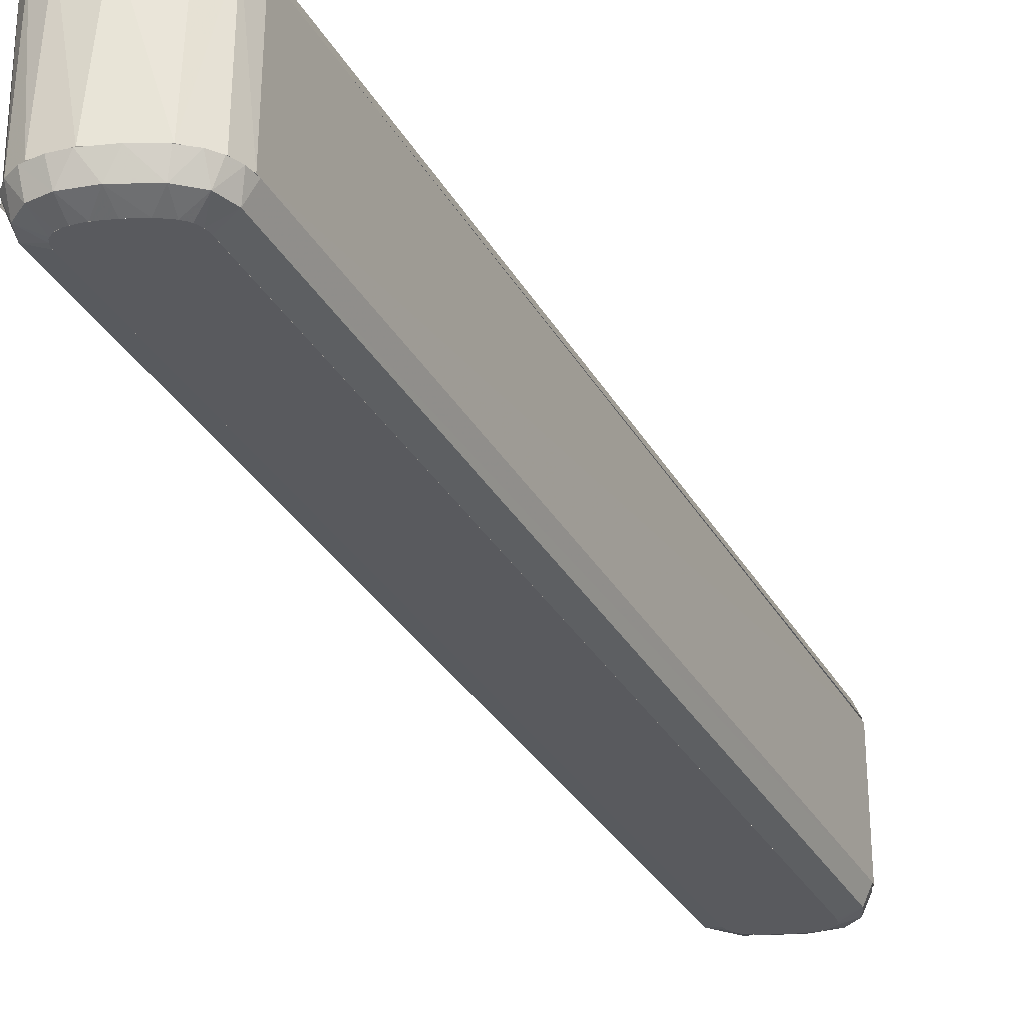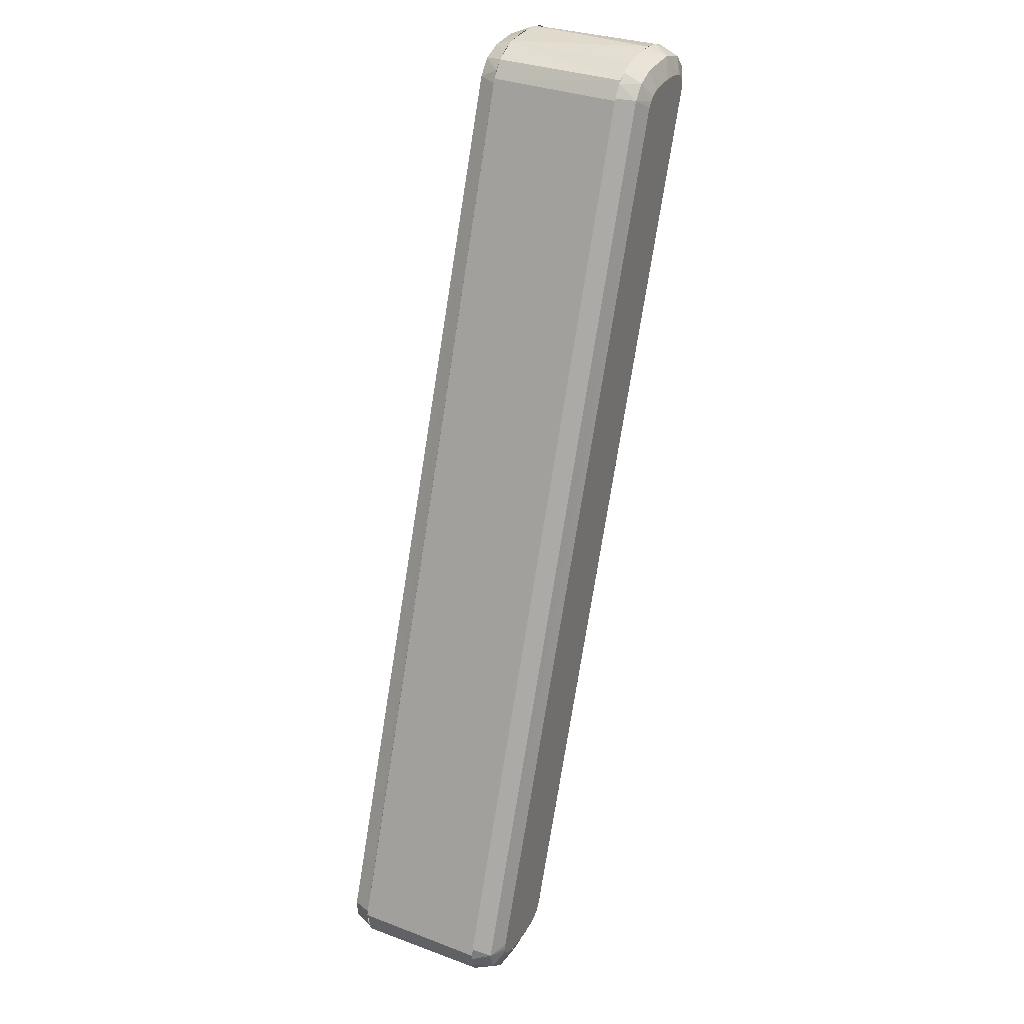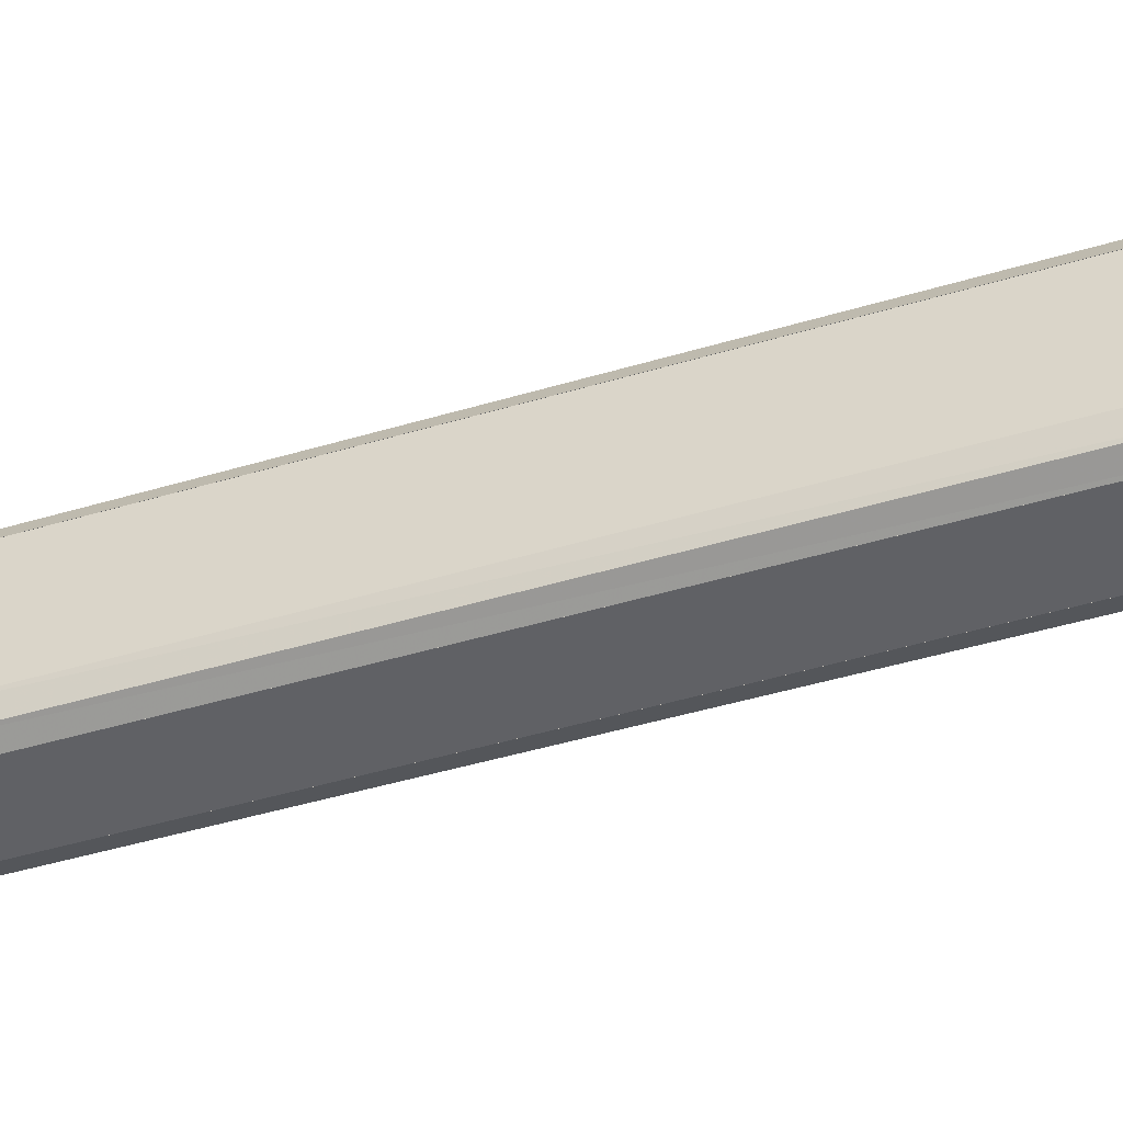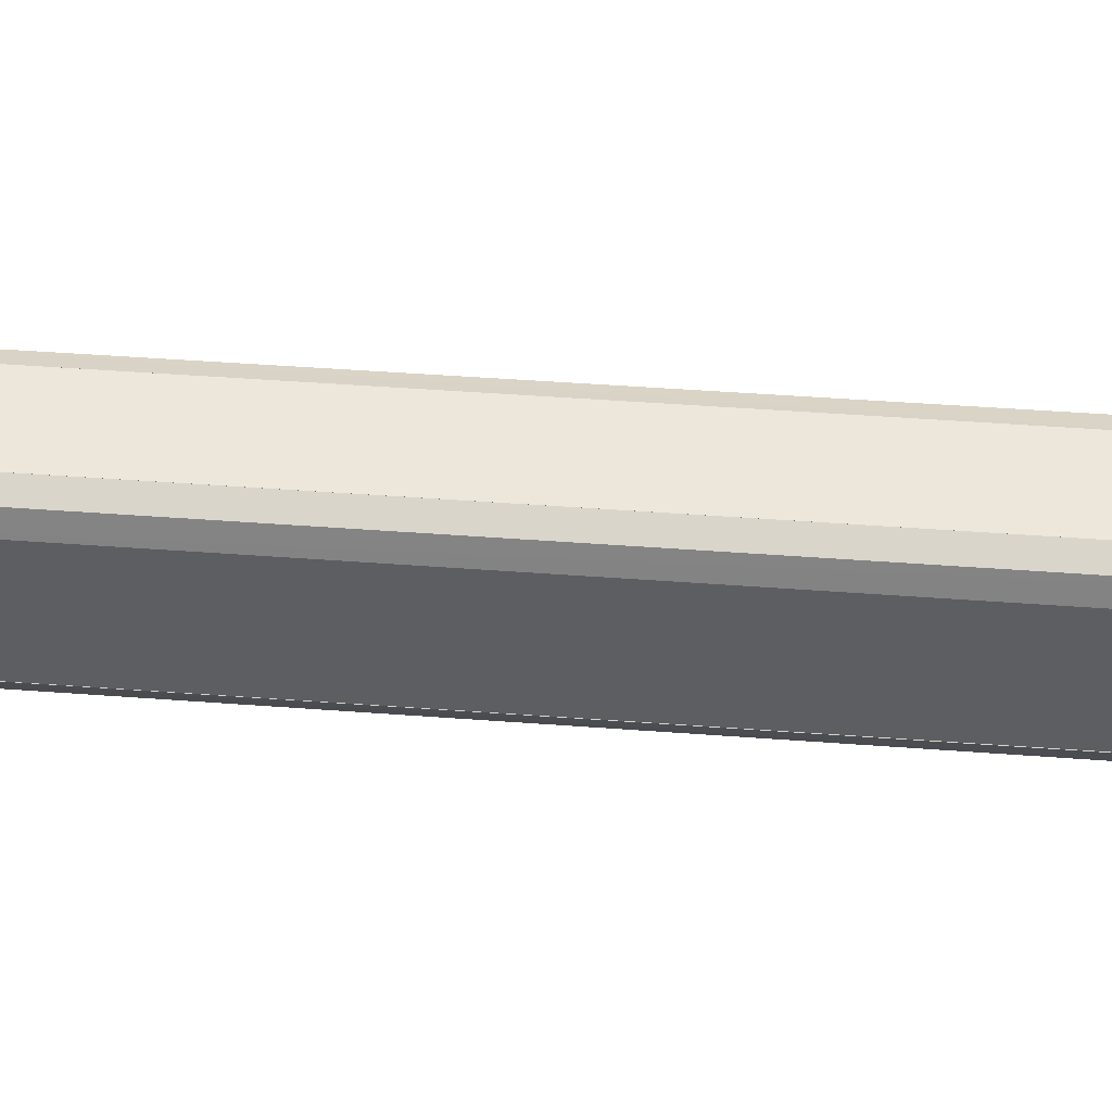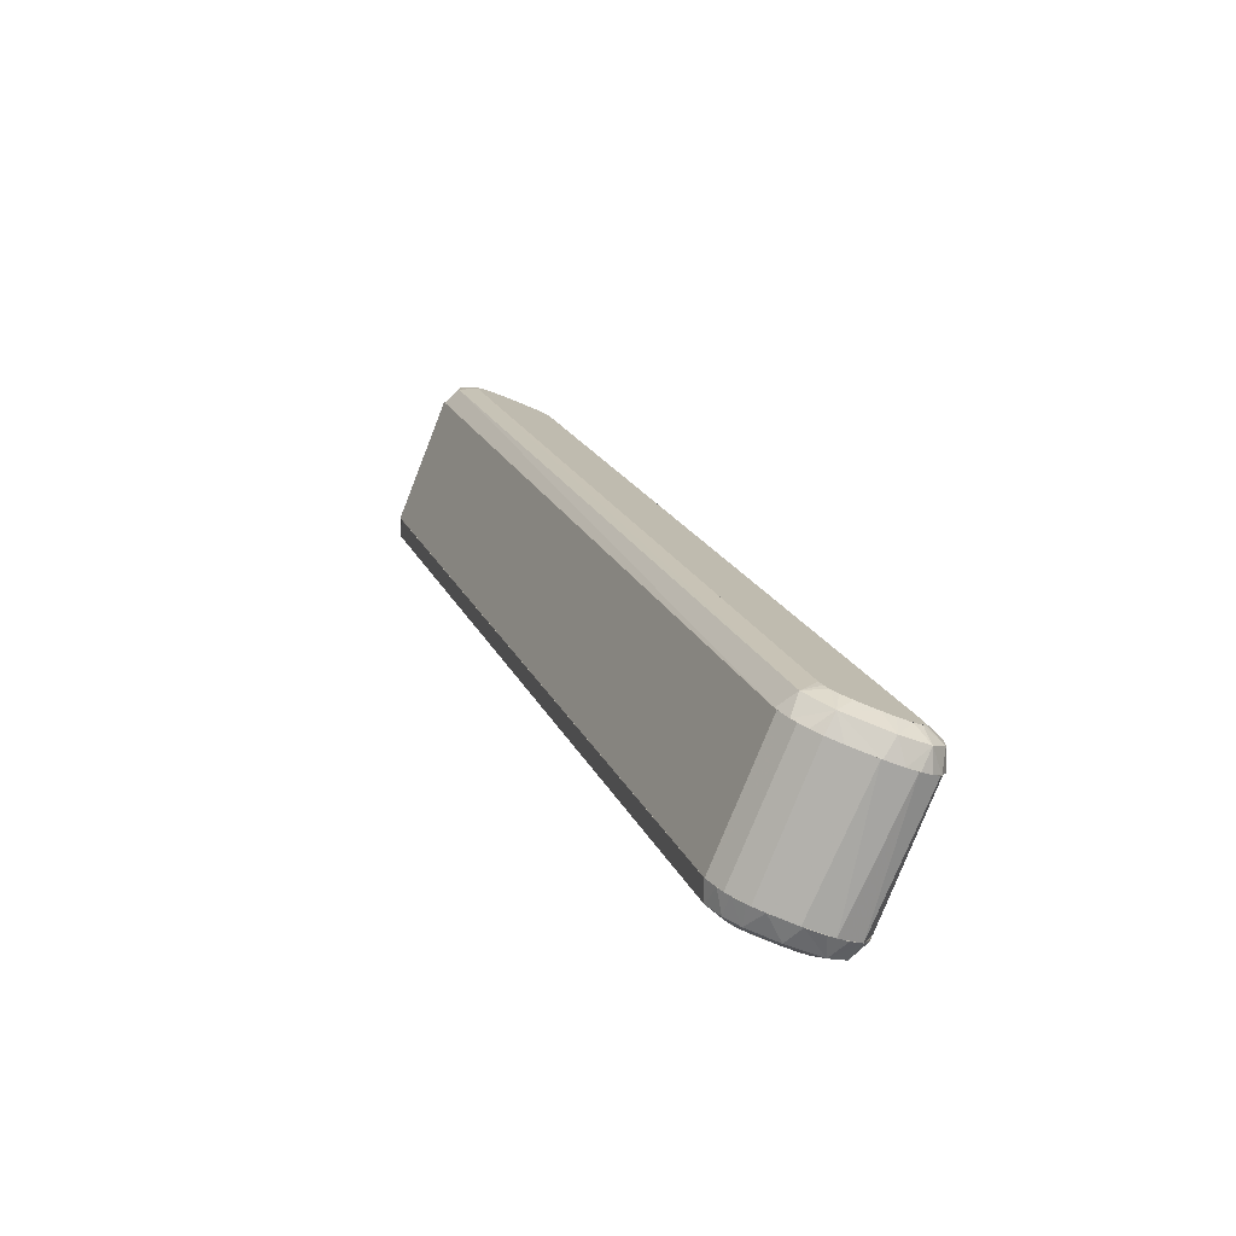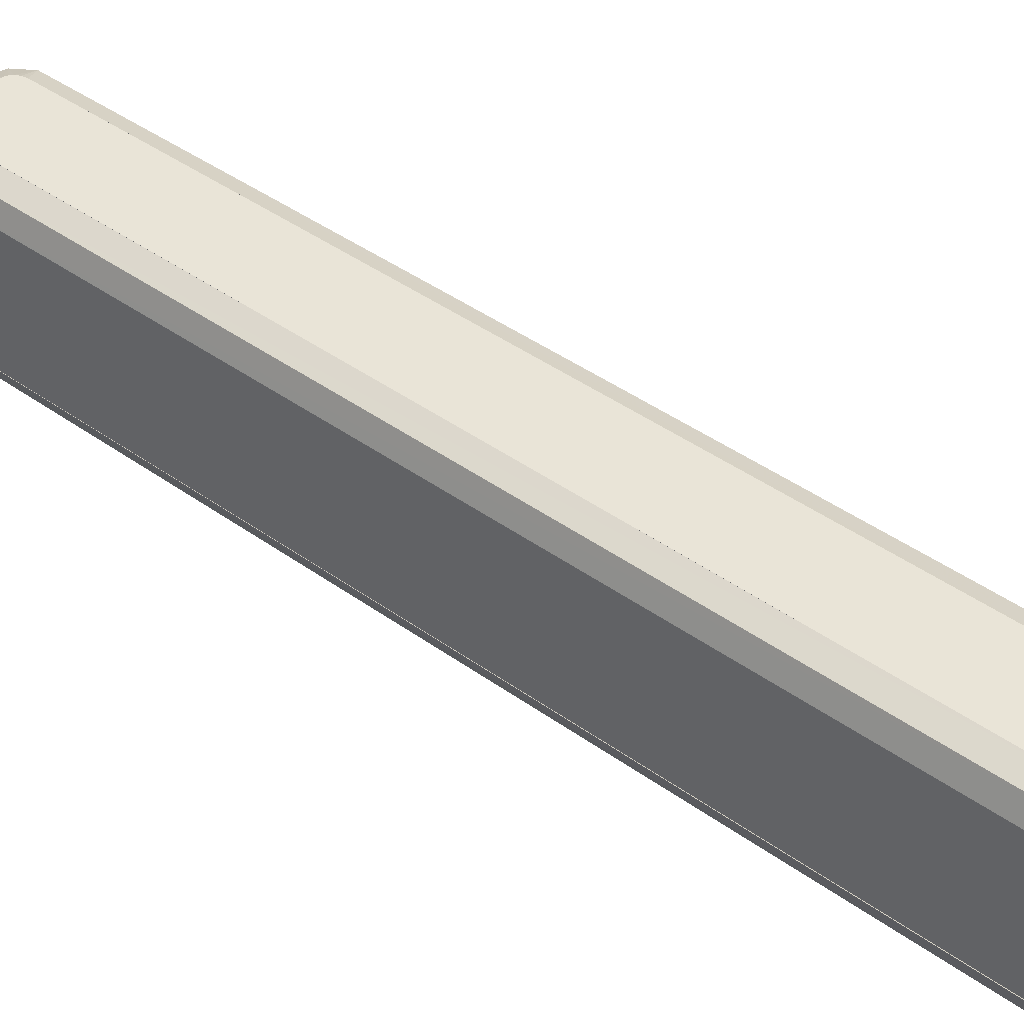
<metadata>
{"format":"obj","ext":"obj","renderer":"f3d","projection":"perspective","resolution":1024,"background":"white","views":[{"elev":-31.5,"azim":4.9,"up":"+Y"},{"elev":32.0,"azim":117.2,"up":"+Z"},{"elev":-48.5,"azim":-91.8,"up":"+Y"},{"elev":51.2,"azim":-105.5,"up":"+Y"},{"elev":-78.3,"azim":-21.9,"up":"+Z"},{"elev":43.2,"azim":-69.7,"up":"+Y"}]}
</metadata>
<code>
o A_Text.038
v 0.1176 0.07 -0.3363
v 0.1214 0.07 -0.3363
v 0.1068 0.07 -0.336
v 0.1327 0.07 -0.3355
v 0.09892 0.07 -0.3347
v 0.1398 0.07 -0.3336
v 0.09416 0.07 -0.3327
v 0.1431 0.07 -0.3321
v 0.09028 0.07 -0.3298
v 0.1463 0.07 -0.3297
v 0.08702 0.07 -0.3252
v 0.1483 0.07 -0.3262
v 0.1487 0.07 -0.3229
v 0.1482 0.07 -0.3191
v -0.1478 0.07 0.3184
v -0.0862 0.07 0.3241
v -0.1487 0.07 0.3222
v -0.1483 0.07 0.3259
v -0.08814 0.07 0.3276
v -0.1466 0.07 0.3291
v -0.09087 0.07 0.3307
v -0.1426 0.07 0.3323
v -0.09473 0.07 0.333
v -0.09954 0.07 0.3346
v -0.1351 0.07 0.3349
v -0.1053 0.07 0.3356
v -0.1234 0.07 0.3364
v -0.1104 0.07 0.3361
v 0.1218 -0.07 -0.3363
v 0.1064 -0.07 -0.336
v 0.1311 -0.07 -0.3357
v 0.0965 -0.07 -0.334
v 0.1377 -0.07 -0.3343
v 0.143 -0.07 -0.3322
v 0.09099 -0.07 -0.3305
v 0.1465 -0.07 -0.3294
v 0.08777 -0.07 -0.3265
v 0.1483 -0.07 -0.3262
v 0.1487 -0.07 -0.3229
v 0.08597 -0.07 -0.3225
v 0.1482 -0.07 -0.3191
v -0.1478 -0.07 0.3184
v -0.08665 -0.07 0.3252
v -0.1487 -0.07 0.3222
v -0.1483 -0.07 0.3259
v -0.146 -0.07 0.3298
v -0.08974 -0.07 0.3296
v -0.09326 -0.07 0.3323
v -0.1414 -0.07 0.3329
v -0.0981 -0.07 0.3342
v -0.1342 -0.07 0.3352
v -0.1056 -0.07 0.3357
v -0.1253 -0.07 0.3362
v -0.1169 -0.07 0.3364
v -0.1172 -0.07 0.3363
v -0.07393 -0.06415 0.3316
v -0.08591 -0.07 0.3234
v -0.06731 -0.05 0.3308
v -0.0883 -0.06999 0.3279
v -0.07173 -0.04999 0.3392
v -0.0833 -0.06413 0.3432
v -0.07814 -0.05 0.3461
v -0.0919 -0.07 0.3314
v -0.08563 -0.05 0.3509
v -0.09708 -0.06999 0.3339
v -0.09902 -0.06414 0.3491
v -0.09687 -0.05 0.3546
v -0.1069 -0.07 0.3359
v -0.1155 -0.05 0.3565
v -0.1234 -0.06415 0.3507
v -0.1192 -0.07 0.3364
v -0.1309 -0.06999 0.3357
v -0.1343 -0.05 0.3554
v -0.1425 -0.06414 0.3477
v -0.1458 -0.05 0.3527
v -0.139 -0.07 0.3338
v -0.1448 -0.06998 0.3309
v -0.1547 -0.06415 0.3413
v -0.1572 -0.04999 0.3468
v -0.1642 -0.04999 0.3389
v -0.1479 -0.06999 0.3271
v -0.1624 -0.06412 0.3294
v -0.1681 -0.04999 0.33
v -0.1487 -0.07 0.3235
v -0.1682 -0.04999 0.3163
v -0.1622 -0.06415 0.3166
v -0.1481 -0.07 0.3192
v 0.07695 -0.06416 -0.337
v 0.08657 -0.07 -0.3241
v 0.06877 -0.05 -0.3336
v 0.08886 -0.06999 -0.3281
v 0.07683 -0.04999 -0.3448
v 0.09222 -0.07 -0.3315
v 0.09689 -0.06416 -0.3494
v 0.0872 -0.05 -0.3517
v 0.09747 -0.07 -0.3343
v 0.09549 -0.05 -0.3545
v 0.1057 -0.07 -0.3359
v 0.107 -0.05 -0.3561
v 0.1208 -0.07 -0.3364
v 0.1317 -0.06414 -0.3501
v 0.1286 -0.05 -0.3561
v 0.1304 -0.07 -0.3358
v 0.1419 -0.05 -0.3539
v 0.1402 -0.06998 -0.3335
v 0.1525 -0.06416 -0.3436
v 0.1509 -0.05 -0.3506
v 0.1462 -0.06998 -0.3299
v 0.1586 -0.04999 -0.3457
v 0.1647 -0.04999 -0.3384
v 0.162 -0.06414 -0.3306
v 0.1482 -0.06999 -0.3265
v 0.1682 -0.05 -0.3294
v 0.1487 -0.07 -0.3233
v 0.1626 -0.06415 -0.3178
v 0.1684 -0.04999 -0.3169
v 0.1482 -0.07 -0.3191
v -0.06806 0.05 0.3327
v -0.06844 -0.05 0.3337
v -0.07698 0.05 0.3456
v -0.07746 -0.05 0.3459
v -0.09606 -0.05 0.3548
v -0.0937 0.05 0.354
v -0.1256 0.05 0.3568
v -0.1332 -0.05 0.3561
v -0.1493 0.05 0.3514
v -0.154 -0.05 0.349
v -0.1616 0.05 0.3428
v -0.164 -0.05 0.3394
v -0.1677 0.05 0.3312
v -0.1695 -0.05 0.3211
v -0.1686 0.05 0.3174
v 0.06996 0.05 -0.3363
v 0.07008 -0.05 -0.3366
v 0.08045 0.05 -0.3478
v 0.0808 -0.05 -0.3481
v 0.0957 0.05 -0.3549
v 0.09506 -0.05 -0.3547
v 0.1273 -0.05 -0.3566
v 0.1242 0.05 -0.3565
v 0.1452 0.05 -0.3531
v 0.1498 -0.05 -0.3513
v 0.1617 0.05 -0.3433
v 0.1637 -0.05 -0.3407
v 0.1695 0.05 -0.322
v 0.1693 -0.05 -0.3205
v -0.07457 0.06415 0.333
v -0.06871 0.05 0.3343
v 0.1481 0.07 -0.3187
v -0.0865 0.06999 0.3249
v -0.0895 0.06999 0.3293
v -0.07541 0.05 0.3436
v -0.08376 0.06414 0.3432
v -0.08336 0.04999 0.3497
v -0.09302 0.06998 0.3321
v -0.09841 0.06415 0.3491
v -0.09867 0.07 0.3344
v -0.09493 0.05 0.3542
v -0.1076 0.07 0.3359
v -0.1087 0.05 0.3561
v -0.1304 0.06414 0.3504
v -0.1185 0.07 0.3364
v -0.1256 0.05 0.3563
v -0.1303 0.07 0.3358
v -0.1405 0.05 0.3543
v -0.1396 0.07 0.3337
v -0.1508 0.06416 0.3441
v -0.153 0.04999 0.3495
v -0.1446 0.07 0.3309
v -0.1607 0.05 0.3433
v -0.1611 0.06413 0.3331
v -0.1471 0.06999 0.3284
v -0.1656 0.04999 0.3364
v -0.1487 0.06996 0.3244
v -0.1688 0.04999 0.3254
v -0.1627 0.06416 0.3182
v -0.1673 0.05 0.3135
v -0.1481 0.07 0.3192
v 0.0756 0.06415 -0.3344
v 0.06941 0.04999 -0.335
v 0.08657 0.07 -0.3241
v 0.08902 0.07 -0.3283
v 0.07661 0.05 -0.3444
v 0.09225 0.07 -0.3315
v 0.08543 0.06414 -0.3441
v 0.08412 0.05 -0.3501
v 0.09629 0.07 -0.3338
v 0.09698 0.06413 -0.349
v 0.09282 0.05 -0.3538
v 0.103 0.06999 -0.3356
v 0.1045 0.05 -0.3559
v 0.1201 0.06415 -0.3507
v 0.1199 0.07 -0.3364
v 0.1261 0.05 -0.3563
v 0.1303 0.06999 -0.3358
v 0.1459 0.06416 -0.347
v 0.1396 0.05 -0.3545
v 0.1356 0.07002 -0.3348
v 0.1415 0.07 -0.3329
v 0.1531 0.04999 -0.3497
v 0.1451 0.07002 -0.3307
v 0.1594 0.06412 -0.3361
v 0.1618 0.05 -0.3423
v 0.1469 0.07 -0.3289
v 0.1665 0.04999 -0.3348
v 0.1482 0.06999 -0.3265
v 0.1633 0.06416 -0.3209
v 0.1686 0.05 -0.3265
v 0.1487 0.07 -0.3229
v 0.1682 0.05 -0.316
f 3 4 2
f 5 4 3
f 5 6 4
f 7 6 5
f 7 8 6
f 9 8 7
f 9 10 8
f 11 10 9
f 11 12 10
f 11 13 12
f 11 14 13
f 15 14 11
f 15 16 14
f 17 16 15
f 18 16 17
f 18 19 16
f 20 19 18
f 20 21 19
f 22 21 20
f 22 23 21
f 22 24 23
f 25 24 22
f 25 26 24
f 27 26 25
f 27 28 26
f 31 30 29
f 31 32 30
f 33 32 31
f 34 32 33
f 34 35 32
f 36 35 34
f 36 37 35
f 38 37 36
f 39 37 38
f 39 40 37
f 41 40 39
f 41 42 40
f 43 42 41
f 43 44 42
f 43 45 44
f 43 46 45
f 47 46 43
f 48 46 47
f 48 49 46
f 50 49 48
f 50 51 49
f 52 51 50
f 52 53 51
f 54 53 52
f 116 58 56 115
f 74 75 79 78
f 58 60 56
f 56 61 59
f 61 65 63
f 64 66 61
f 66 68 65
f 67 69 66
f 69 70 66
f 70 71 68
f 70 72 71
f 69 73 70
f 70 74 72
f 73 75 74
f 74 78 77
f 87 86 88 89
f 79 80 78
f 78 82 81
f 85 86 82
f 86 87 84
f 86 85 90 88
f 92 95 94 88
f 90 92 88
f 88 94 93
f 94 99 102 101
f 94 96 93
f 94 98 96
f 94 100 98
f 94 101 100
f 113 116 115 111
f 102 104 101
f 101 105 103
f 101 106 105
f 104 106 101
f 104 107 106
f 107 109 106
f 109 110 106
f 111 112 108
f 111 114 112
f 145 118 119 146
f 115 117 114
f 132 133 134 131
f 120 121 119
f 120 122 121
f 124 125 122
f 126 127 125
f 128 129 127
f 130 131 129
f 115 56 57 117
f 133 135 136 134
f 135 137 138 136
f 210 207 147 148
f 137 139 138
f 141 142 139
f 143 144 142
f 145 146 144
f 207 149 150 147
f 153 155 157 156
f 147 152 148
f 147 153 152
f 151 153 147
f 153 154 152
f 153 156 154
f 169 172 171 167
f 157 159 156
f 159 162 161
f 162 164 161
f 161 165 163
f 167 168 165
f 167 170 168
f 176 179 180 177
f 171 173 170
f 172 174 171
f 171 176 175
f 174 178 176
f 178 181 179 176
f 196 202 203 200
f 182 184 179
f 184 185 179
f 187 188 185
f 187 190 188
f 188 191 189
f 188 192 191
f 195 196 192
f 196 197 194
f 196 200 197
f 201 202 196
f 202 205 203
f 204 206 202
f 202 207 205
f 206 209 207
f 209 149 207
f 57 56 59
f 56 60 61
f 60 62 61
f 59 61 63
f 62 64 61
f 61 66 65
f 64 67 66
f 66 70 68
f 70 73 74
f 72 74 76
f 76 74 77
f 77 78 81
f 78 80 82
f 80 83 82
f 81 82 84
f 83 85 82
f 82 86 84
f 89 88 91
f 91 88 93
f 95 97 94
f 97 99 94
f 100 101 103
f 105 106 108
f 106 111 108
f 106 110 111
f 110 113 111
f 111 115 114
f 118 120 119
f 120 123 122
f 123 124 122
f 124 126 125
f 126 128 127
f 128 130 129
f 130 132 131
f 137 140 139
f 140 141 139
f 141 143 142
f 143 145 144
f 150 151 147
f 151 155 153
f 154 156 158
f 158 156 160
f 156 161 160
f 156 159 161
f 160 161 163
f 164 166 161
f 161 167 165
f 161 166 167
f 166 169 167
f 167 171 170
f 173 171 175
f 171 174 176
f 175 176 177
f 181 182 179
f 180 179 183
f 179 185 183
f 183 185 186
f 184 187 185
f 185 188 186
f 186 188 189
f 188 190 192
f 190 193 192
f 191 192 194
f 193 195 192
f 192 196 194
f 195 198 196
f 198 199 196
f 199 201 196
f 201 204 202
f 202 206 207
f 205 207 208
f 208 207 210
l 1 2
l 54 55

</code>
